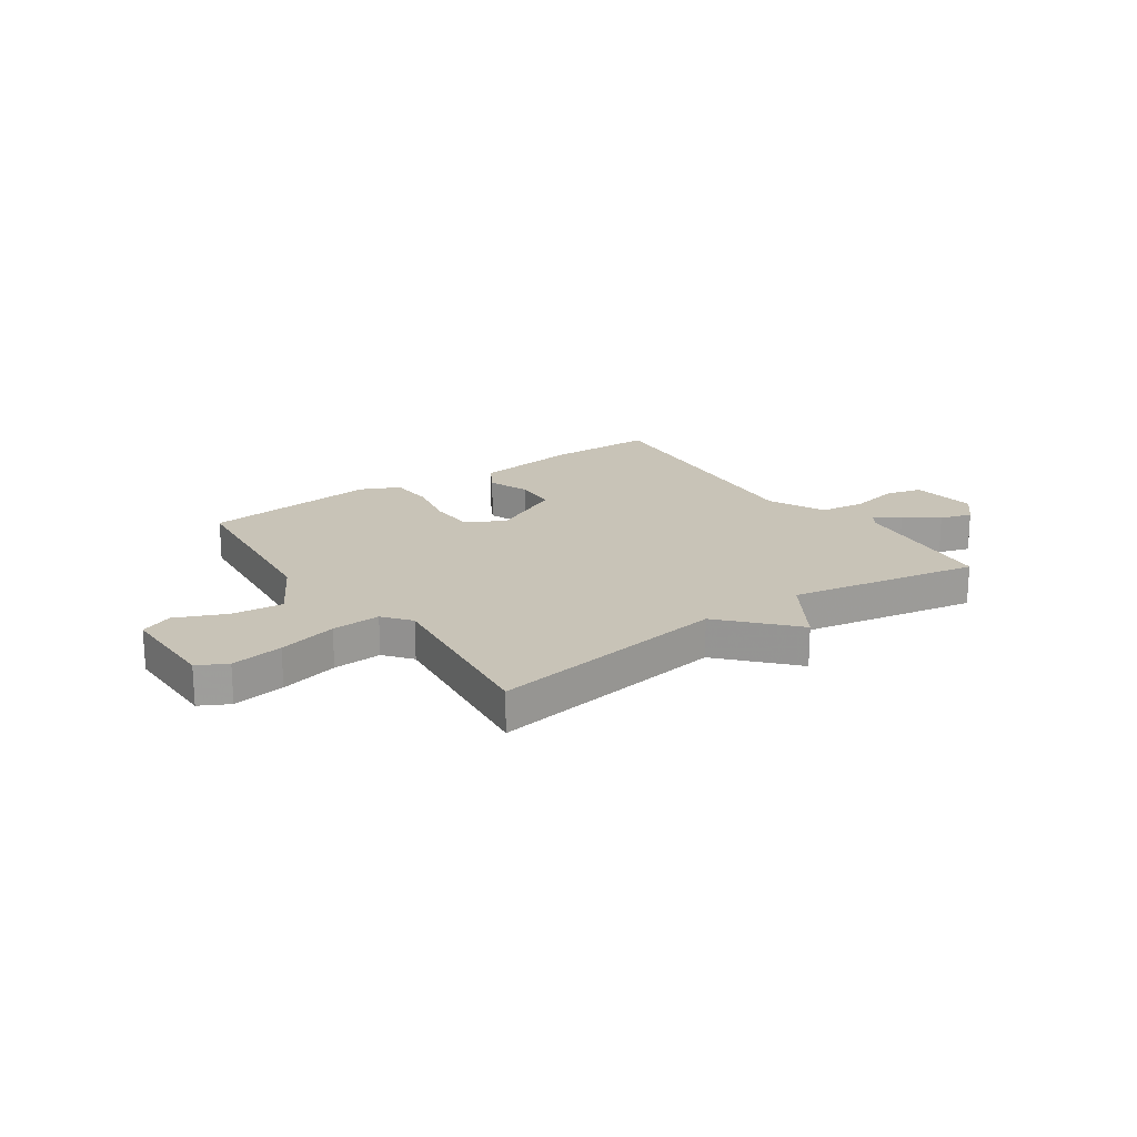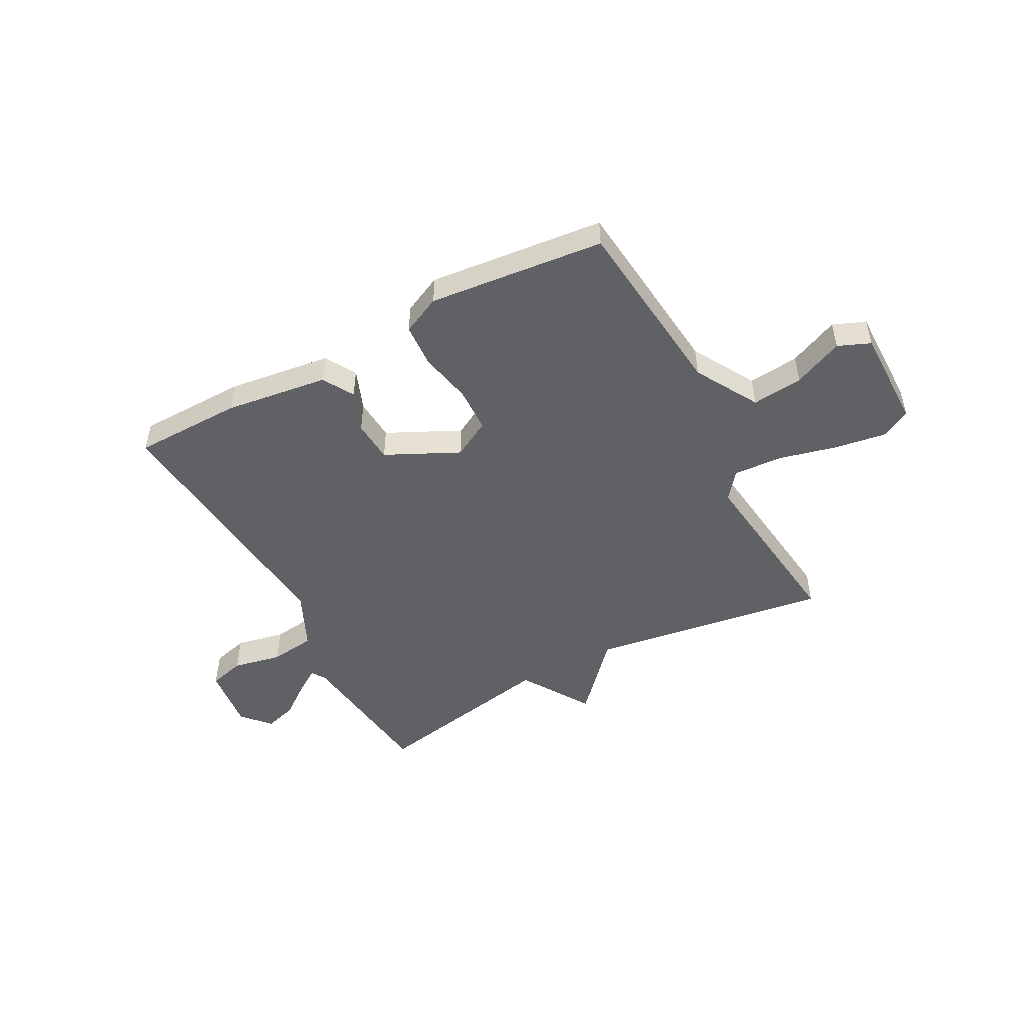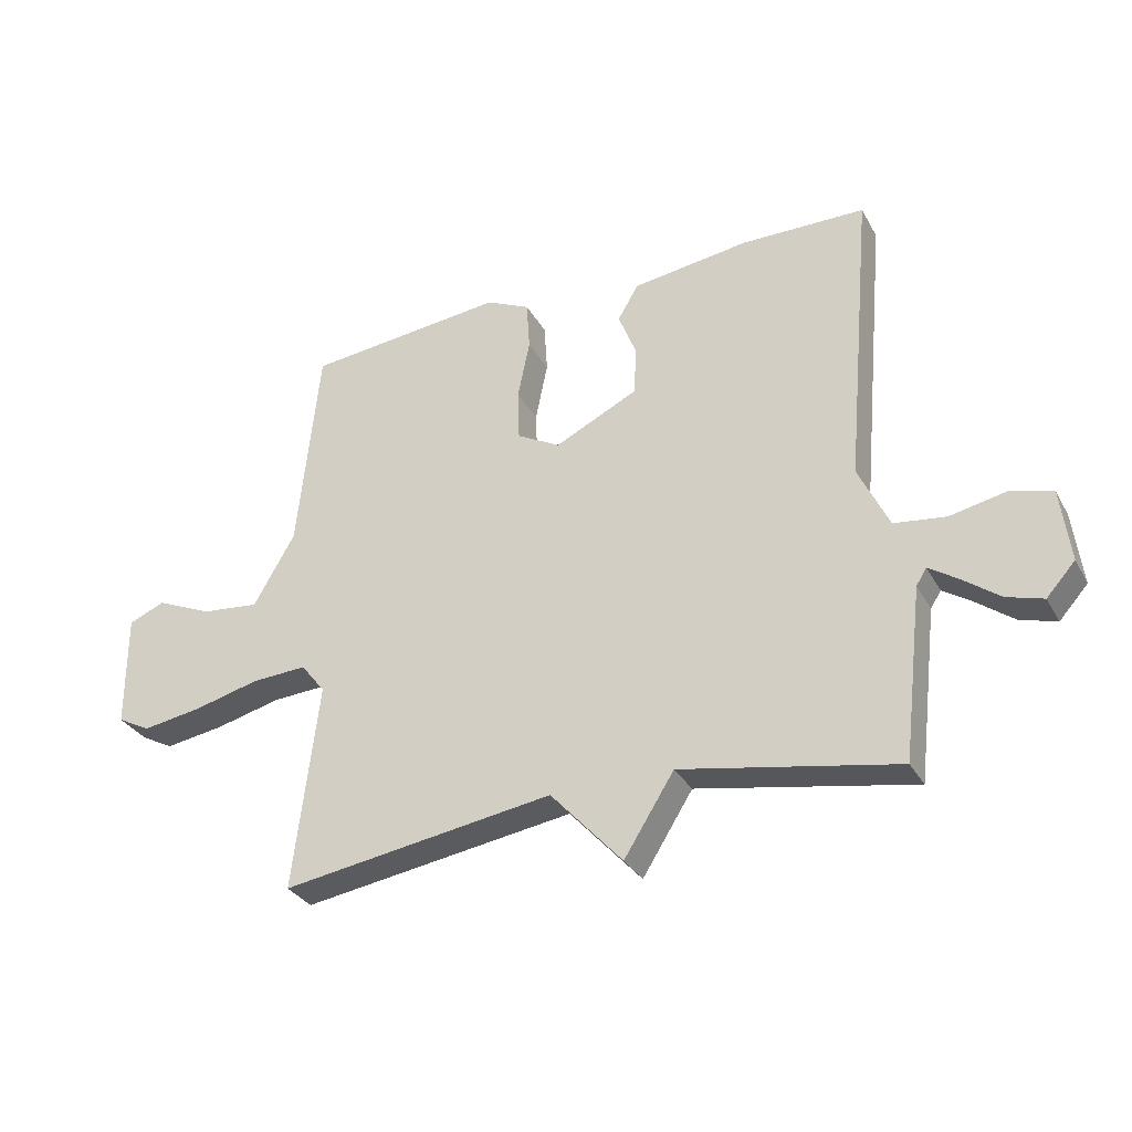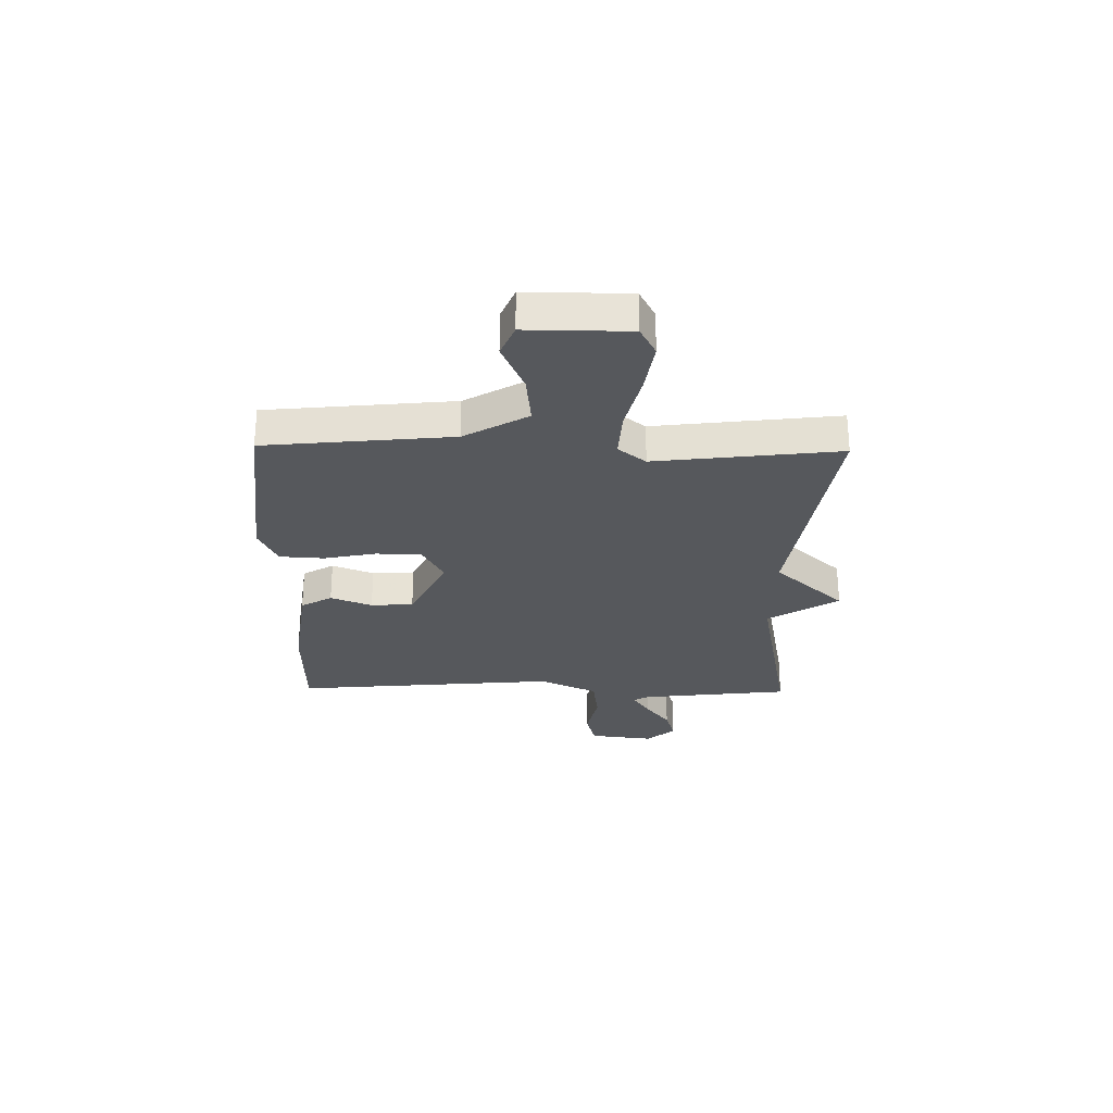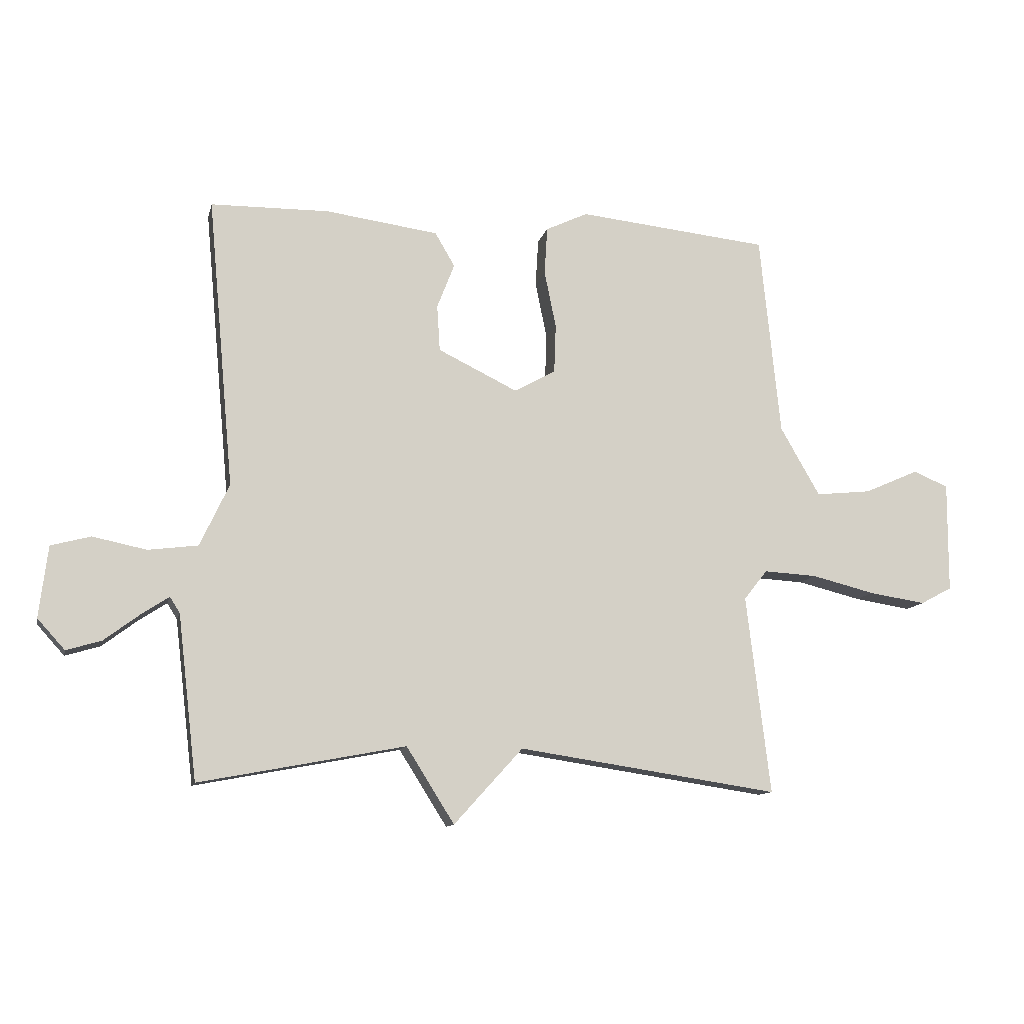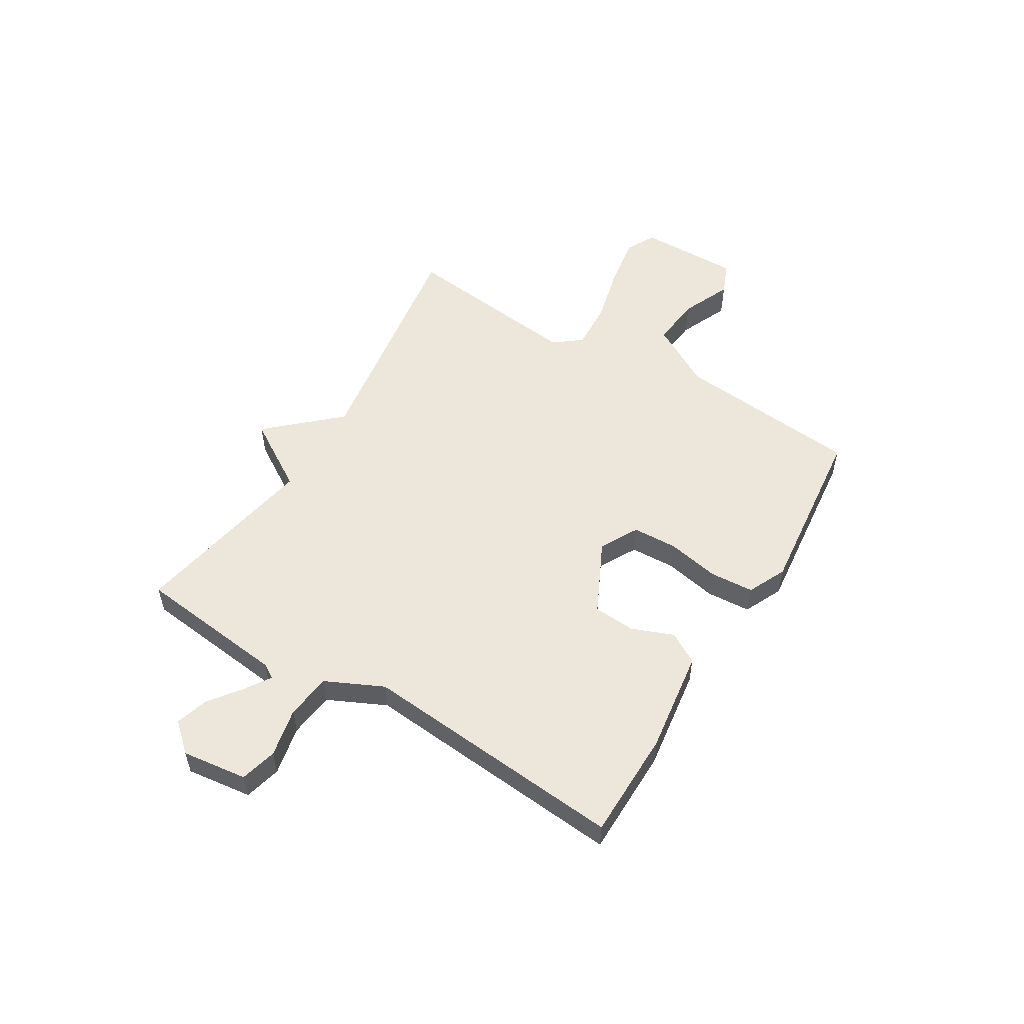
<metadata>
{"format":"obj","ext":"obj","renderer":"f3d","projection":"perspective","resolution":1024,"background":"white","views":[{"elev":19.7,"azim":145.1,"up":"+Y"},{"elev":-49.2,"azim":28.2,"up":"+Y"},{"elev":-31.8,"azim":-155.1,"up":"+Z"},{"elev":-27.7,"azim":89.0,"up":"+Y"},{"elev":-11.4,"azim":-12.7,"up":"+Z"},{"elev":53.8,"azim":-59.0,"up":"+Y"}]}
</metadata>
<code>
v -0.5 0.07 0.5
v -0.297 0.07 0.503
v -0.104 0.07 0.477
v -0.07 0.07 0.419
v -0.1 0.07 0.342
v -0.095 0.07 0.263
v 0.041 0.07 0.197
v 0.112 0.07 0.236
v 0.115 0.07 0.32
v 0.095 0.07 0.418
v 0.1 0.07 0.5
v 0.172 0.07 0.534
v 0.5 0.07 0.5
v 0.535 0.07 0.154
v 0.603 0.07 0.036
v 0.698 0.07 0.046
v 0.791 0.07 0.087
v 0.851 0.07 0.062
v 0.85 0.07 -0.127
v 0.796 0.07 -0.156
v 0.699 0.07 -0.141
v 0.59 0.07 -0.114
v 0.499 0.07 -0.109
v 0.459 0.07 -0.16
v 0.5 0.07 -0.5
v 0.053 0.07 -0.433
v -0.065 0.07 -0.563
v -0.147 0.07 -0.433
v -0.5 0.07 -0.5
v -0.533 0.07 -0.219
v -0.55 0.07 -0.192
v -0.597 0.07 -0.223
v -0.658 0.07 -0.269
v -0.718 0.07 -0.287
v -0.765 0.07 -0.235
v -0.75 0.07 -0.113
v -0.682 0.07 -0.095
v -0.59 0.07 -0.114
v -0.505 0.07 -0.103
v -0.455 0.07 0.004
v -0.5 0 0.5
v -0.297 0 0.503
v -0.104 0 0.477
v -0.07 0 0.419
v -0.1 0 0.342
v -0.095 0 0.263
v 0.041 0 0.197
v 0.112 0 0.236
v 0.115 0 0.32
v 0.095 0 0.418
v 0.1 0 0.5
v 0.172 0 0.534
v 0.5 0 0.5
v 0.535 0 0.154
v 0.603 0 0.036
v 0.698 0 0.046
v 0.791 0 0.087
v 0.851 0 0.062
v 0.85 0 -0.127
v 0.796 0 -0.156
v 0.699 0 -0.141
v 0.59 0 -0.114
v 0.499 0 -0.109
v 0.459 0 -0.16
v 0.5 0 -0.5
v 0.053 0 -0.433
v -0.065 0 -0.563
v -0.147 0 -0.433
v -0.5 0 -0.5
v -0.533 0 -0.219
v -0.55 0 -0.192
v -0.597 0 -0.223
v -0.658 0 -0.269
v -0.718 0 -0.287
v -0.765 0 -0.235
v -0.75 0 -0.113
v -0.682 0 -0.095
v -0.59 0 -0.114
v -0.505 0 -0.103
v -0.455 0 0.004
f 36 37 38
f 35 36 38
f 34 35 38
f 33 34 38
f 32 33 38
f 31 32 38 39
f 30 31 39
f 30 39 40
f 29 30 40
f 28 29 40
f 26 27 28
f 24 25 26
f 28 40 1
f 26 28 1
f 24 26 1
f 23 24 1
f 20 21 22
f 19 20 22
f 18 19 22
f 17 18 22
f 16 17 22
f 15 16 22 23
f 12 13 14
f 11 12 14
f 10 11 14
f 9 10 14
f 14 15 23
f 9 14 23
f 8 9 23
f 3 4 5
f 2 3 5
f 1 2 5
f 1 5 6
f 23 1 6
f 7 8 23
f 6 7 23
f 78 77 76
f 78 76 75
f 78 75 74
f 78 74 73
f 78 73 72
f 79 78 72 71
f 79 71 70
f 80 79 70
f 80 70 69
f 80 69 68
f 68 67 66
f 66 65 64
f 41 80 68
f 41 68 66
f 41 66 64
f 41 64 63
f 62 61 60
f 62 60 59
f 62 59 58
f 62 58 57
f 62 57 56
f 63 62 56 55
f 54 53 52
f 54 52 51
f 54 51 50
f 54 50 49
f 63 55 54
f 63 54 49
f 63 49 48
f 45 44 43
f 45 43 42
f 45 42 41
f 46 45 41
f 46 41 63
f 63 48 47
f 63 47 46
f 1 41 42 2
f 2 42 43 3
f 3 43 44 4
f 4 44 45 5
f 5 45 46 6
f 6 46 47 7
f 7 47 48 8
f 8 48 49 9
f 9 49 50 10
f 10 50 51 11
f 11 51 52 12
f 12 52 53 13
f 13 53 54 14
f 14 54 55 15
f 15 55 56 16
f 16 56 57 17
f 17 57 58 18
f 18 58 59 19
f 19 59 60 20
f 20 60 61 21
f 21 61 62 22
f 22 62 63 23
f 23 63 64 24
f 24 64 65 25
f 25 65 66 26
f 26 66 67 27
f 27 67 68 28
f 28 68 69 29
f 29 69 70 30
f 30 70 71 31
f 31 71 72 32
f 32 72 73 33
f 33 73 74 34
f 34 74 75 35
f 35 75 76 36
f 36 76 77 37
f 37 77 78 38
f 38 78 79 39
f 39 79 80 40
f 40 80 41 1

</code>
